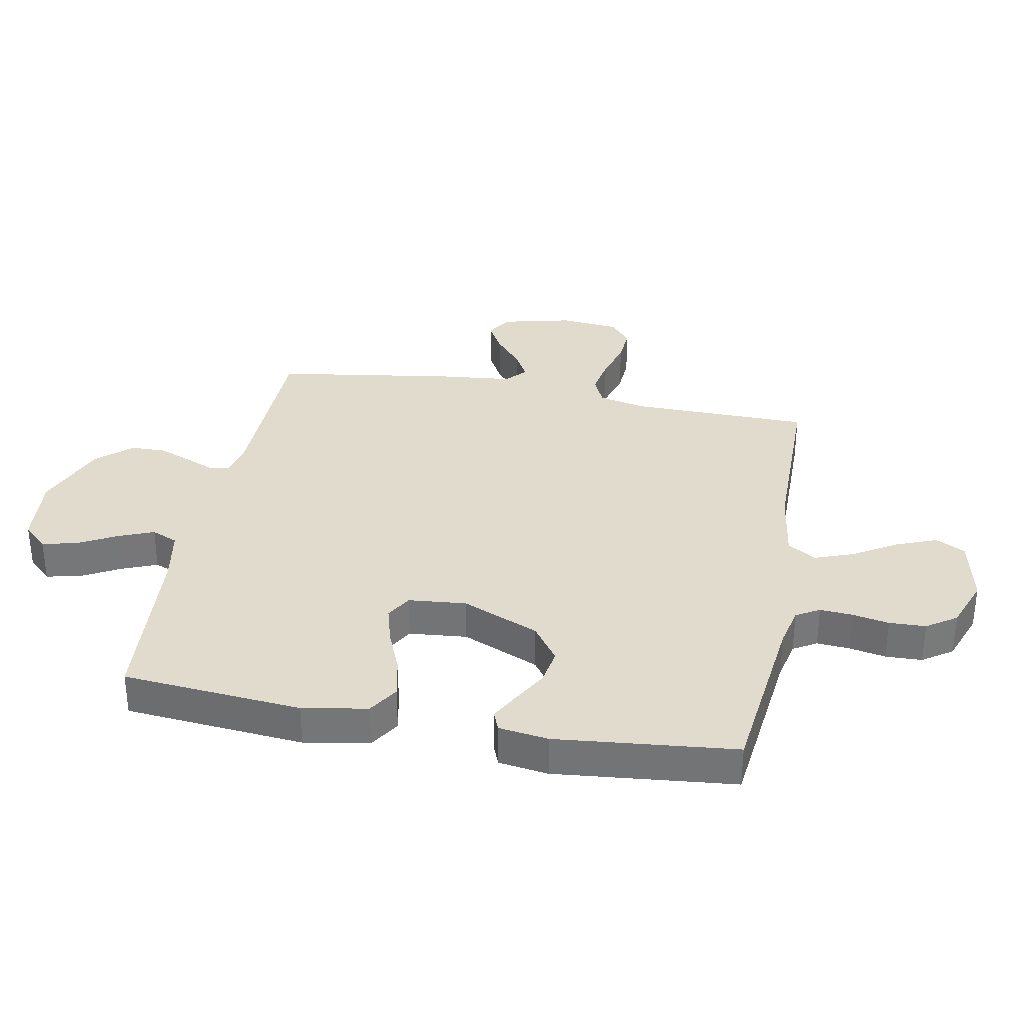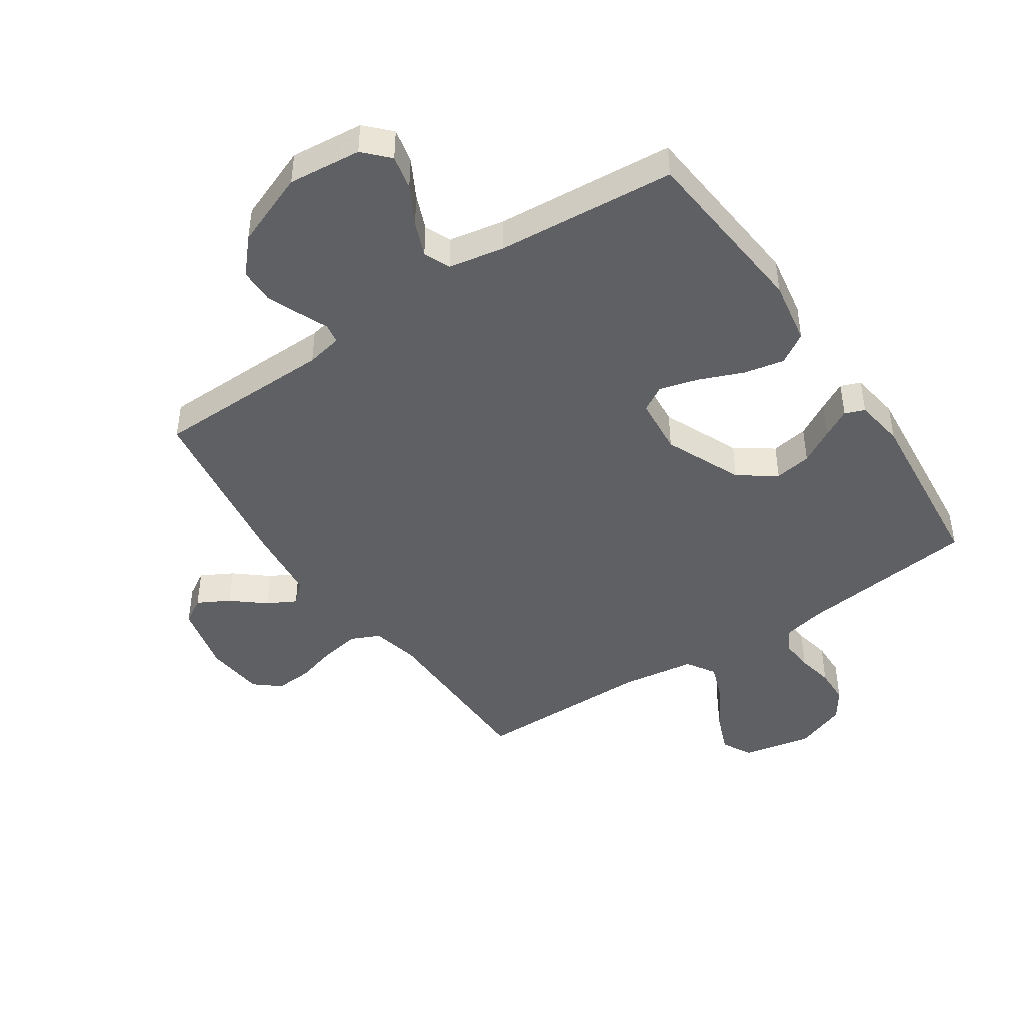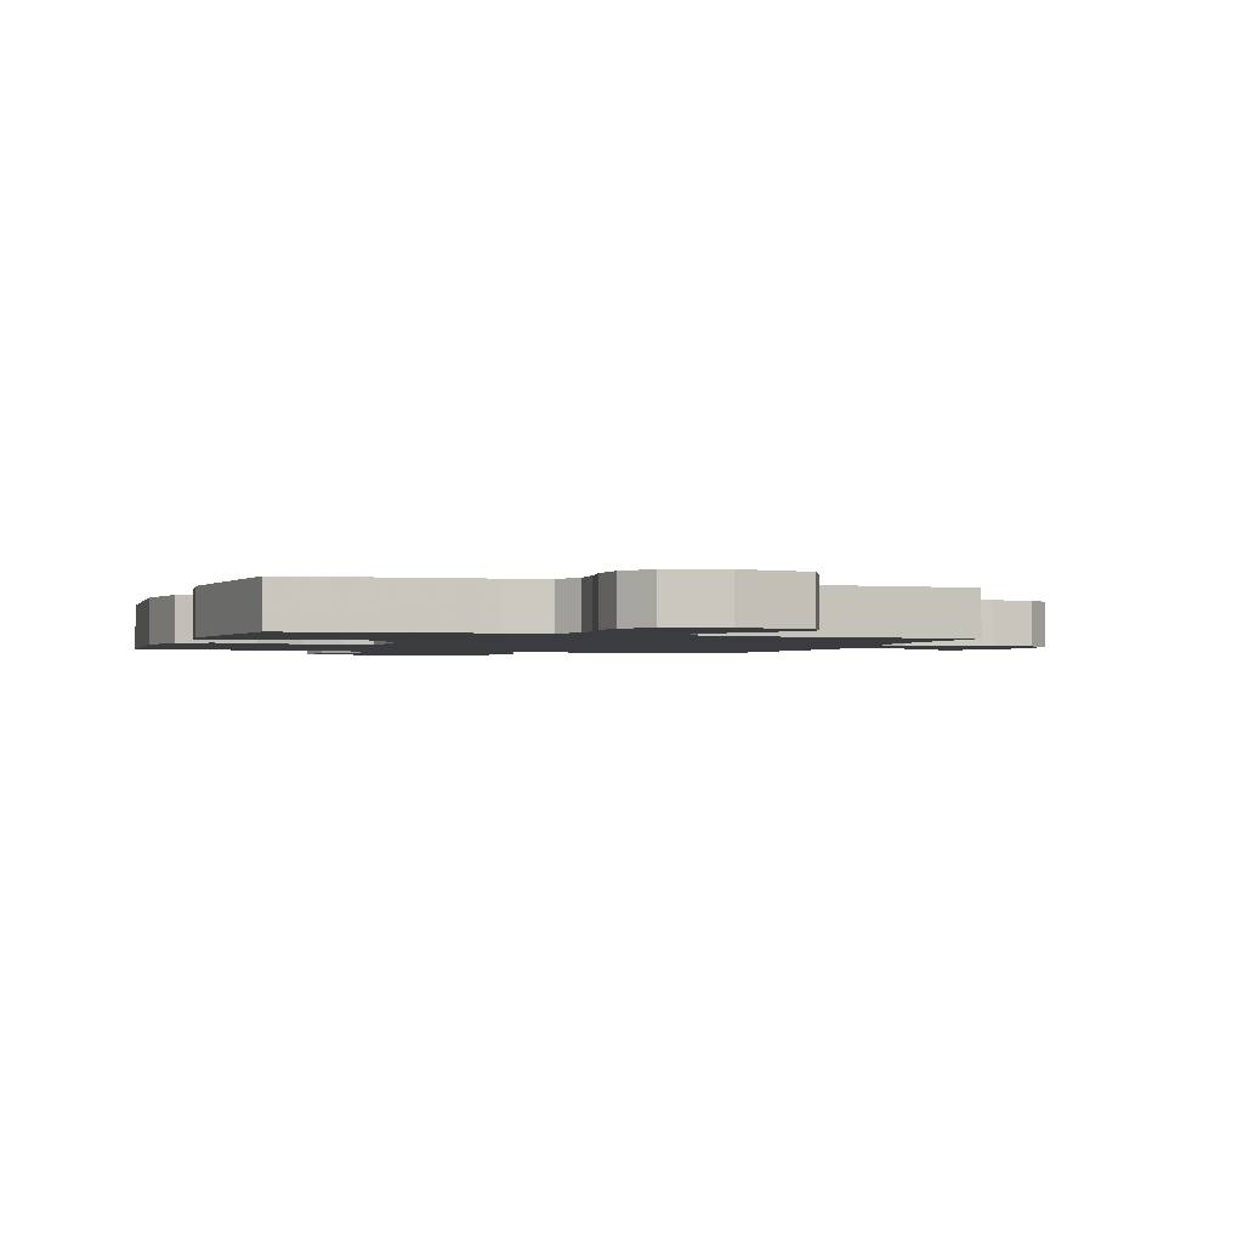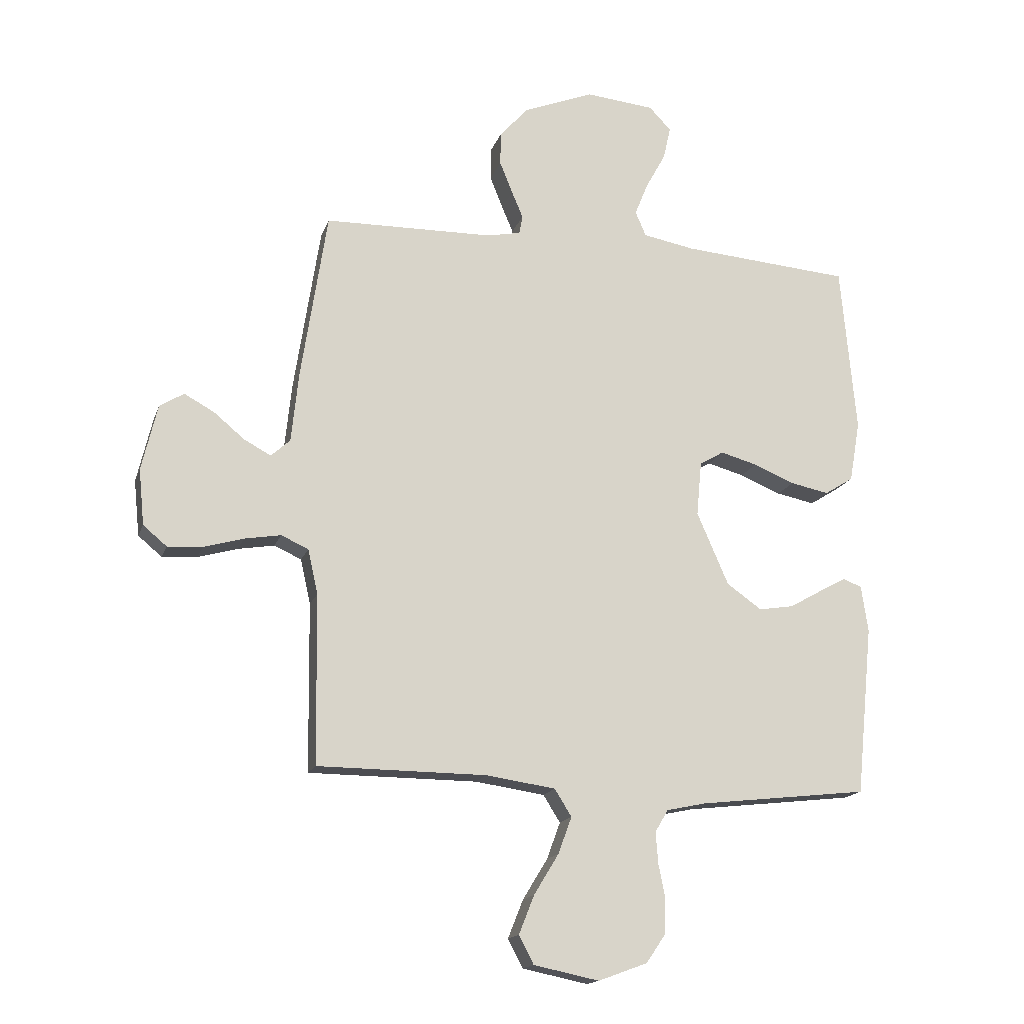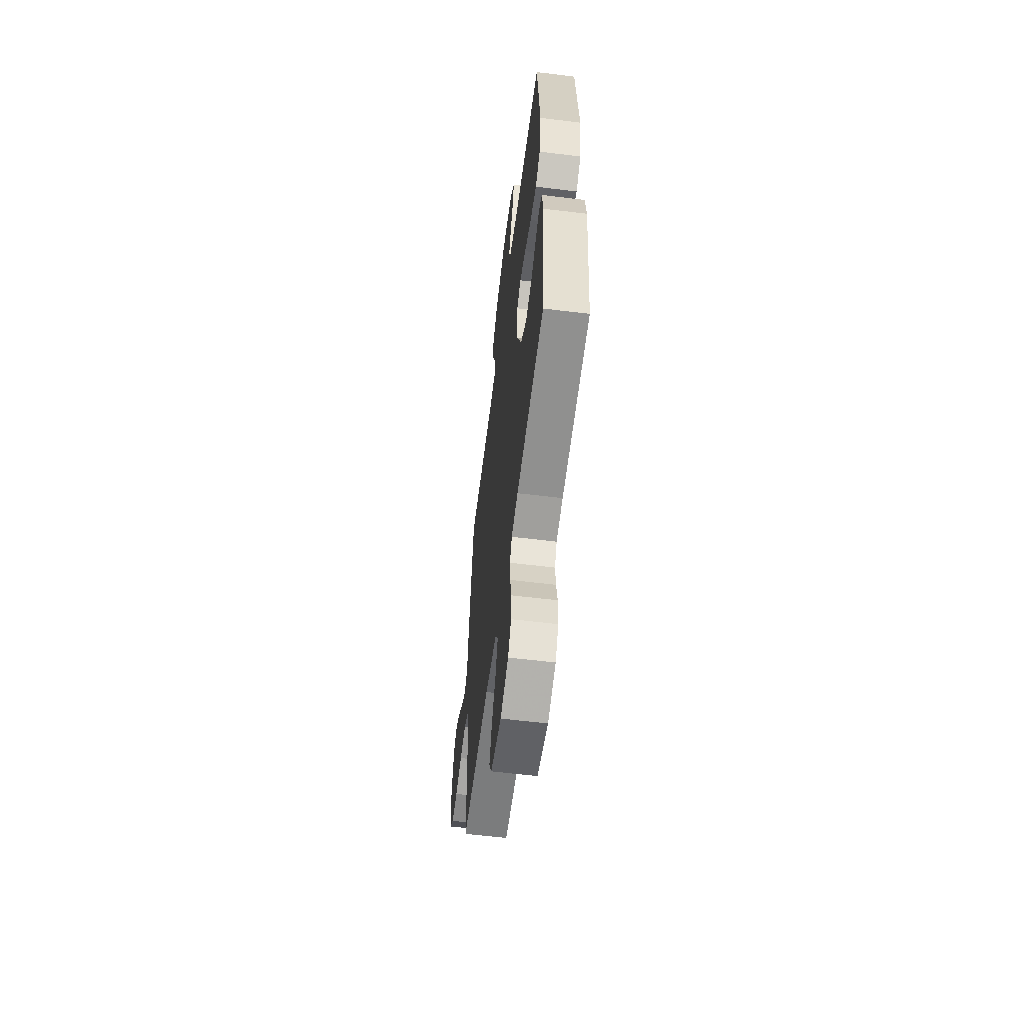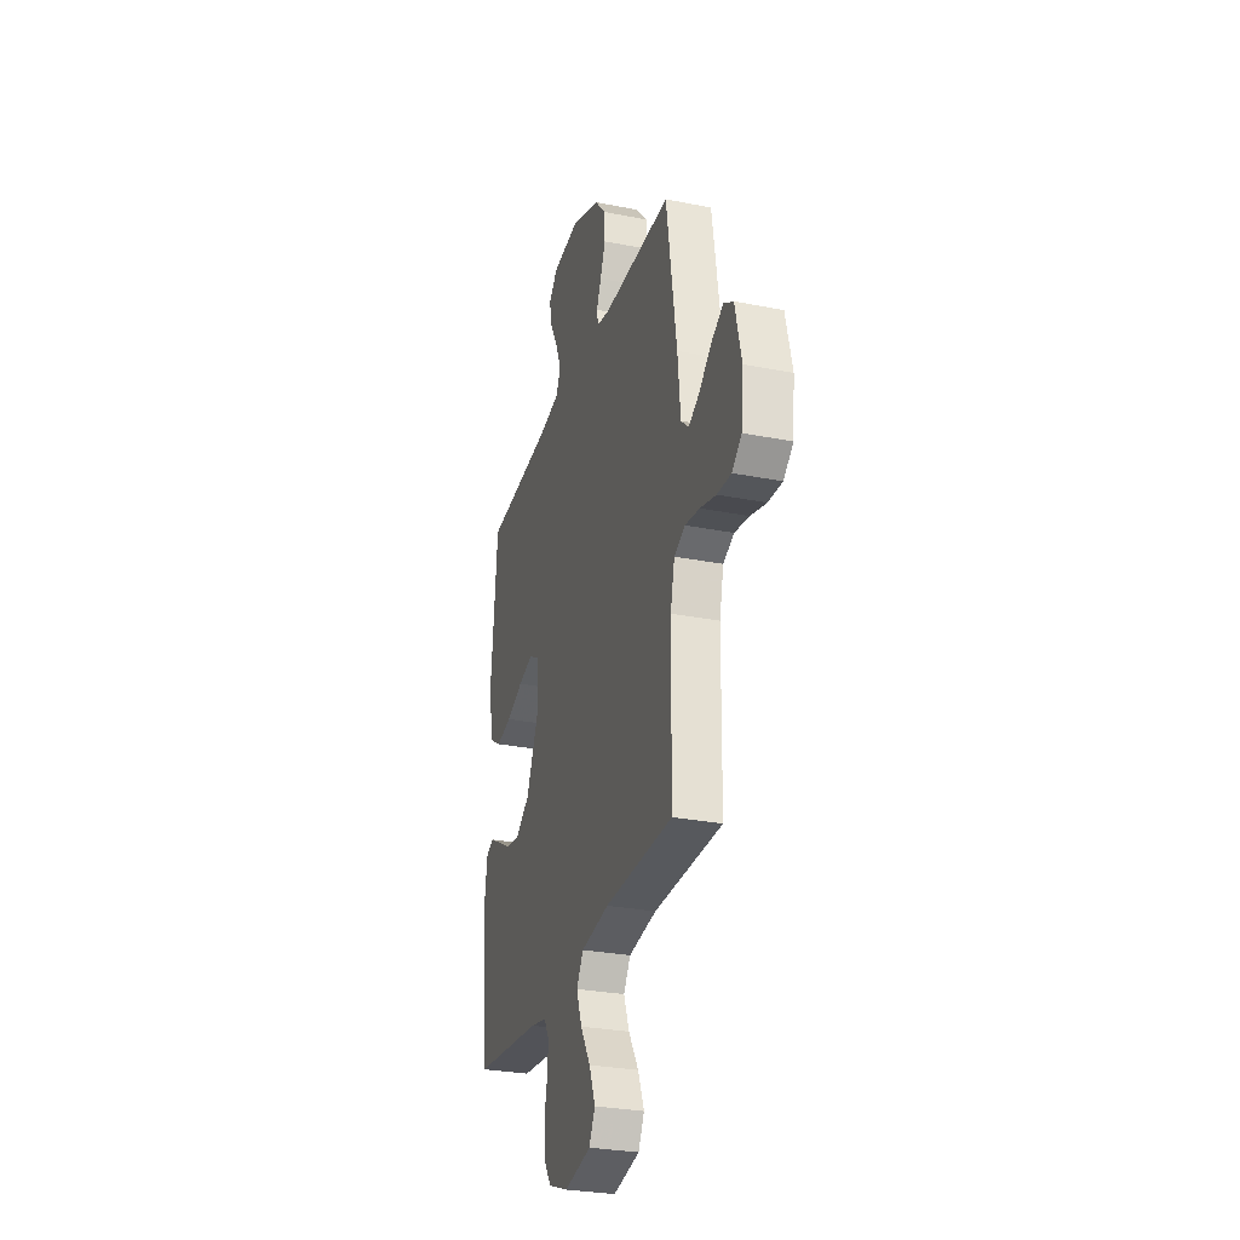
<metadata>
{"format":"obj","ext":"obj","renderer":"f3d","projection":"perspective","resolution":1024,"background":"white","views":[{"elev":33.2,"azim":100.7,"up":"+Y"},{"elev":-44.6,"azim":34.0,"up":"+Y"},{"elev":-1.9,"azim":161.0,"up":"+Y"},{"elev":-16.2,"azim":-15.6,"up":"+Z"},{"elev":-59.0,"azim":82.8,"up":"+Z"},{"elev":-28.9,"azim":-106.5,"up":"+Z"}]}
</metadata>
<code>
v -0.5 0.07 0.5
v -0.2 0.07 0.505
v -0.14 0.07 0.517
v -0.134 0.07 0.55
v -0.154 0.07 0.597
v -0.177 0.07 0.654
v -0.176 0.07 0.713
v -0.125 0.07 0.77
v 0 0.07 0.819
v 0.122 0.07 0.807
v 0.161 0.07 0.766
v 0.148 0.07 0.708
v 0.113 0.07 0.644
v 0.089 0.07 0.585
v 0.108 0.07 0.541
v 0.2 0.07 0.524
v 0.5 0.07 0.5
v 0.527 0.07 0.2
v 0.508 0.07 0.092
v 0.457 0.07 0.06
v 0.389 0.07 0.074
v 0.316 0.07 0.104
v 0.251 0.07 0.122
v 0.208 0.07 0.097
v 0.199 0.07 0
v 0.255 0.07 -0.129
v 0.317 0.07 -0.173
v 0.379 0.07 -0.163
v 0.437 0.07 -0.13
v 0.485 0.07 -0.104
v 0.518 0.07 -0.117
v 0.53 0.07 -0.2
v 0.5 0.07 -0.5
v 0.2 0.07 -0.534
v 0.13 0.07 -0.549
v 0.107 0.07 -0.588
v 0.111 0.07 -0.643
v 0.123 0.07 -0.704
v 0.121 0.07 -0.765
v 0.087 0.07 -0.815
v 0 0.07 -0.847
v -0.116 0.07 -0.823
v -0.142 0.07 -0.773
v -0.115 0.07 -0.705
v -0.071 0.07 -0.633
v -0.047 0.07 -0.568
v -0.077 0.07 -0.52
v -0.2 0.07 -0.502
v -0.5 0.07 -0.5
v -0.504 0.07 -0.2
v -0.522 0.07 -0.121
v -0.57 0.07 -0.099
v -0.635 0.07 -0.11
v -0.705 0.07 -0.13
v -0.767 0.07 -0.134
v -0.809 0.07 -0.099
v -0.819 0.07 0
v -0.791 0.07 0.118
v -0.748 0.07 0.144
v -0.695 0.07 0.115
v -0.641 0.07 0.07
v -0.593 0.07 0.044
v -0.559 0.07 0.075
v -0.546 0.07 0.2
v -0.5 0 0.5
v -0.2 0 0.505
v -0.14 0 0.517
v -0.134 0 0.55
v -0.154 0 0.597
v -0.177 0 0.654
v -0.176 0 0.713
v -0.125 0 0.77
v 0 0 0.819
v 0.122 0 0.807
v 0.161 0 0.766
v 0.148 0 0.708
v 0.113 0 0.644
v 0.089 0 0.585
v 0.108 0 0.541
v 0.2 0 0.524
v 0.5 0 0.5
v 0.527 0 0.2
v 0.508 0 0.092
v 0.457 0 0.06
v 0.389 0 0.074
v 0.316 0 0.104
v 0.251 0 0.122
v 0.208 0 0.097
v 0.199 0 0
v 0.255 0 -0.129
v 0.317 0 -0.173
v 0.379 0 -0.163
v 0.437 0 -0.13
v 0.485 0 -0.104
v 0.518 0 -0.117
v 0.53 0 -0.2
v 0.5 0 -0.5
v 0.2 0 -0.534
v 0.13 0 -0.549
v 0.107 0 -0.588
v 0.111 0 -0.643
v 0.123 0 -0.704
v 0.121 0 -0.765
v 0.087 0 -0.815
v 0 0 -0.847
v -0.116 0 -0.823
v -0.142 0 -0.773
v -0.115 0 -0.705
v -0.071 0 -0.633
v -0.047 0 -0.568
v -0.077 0 -0.52
v -0.2 0 -0.502
v -0.5 0 -0.5
v -0.504 0 -0.2
v -0.522 0 -0.121
v -0.57 0 -0.099
v -0.635 0 -0.11
v -0.705 0 -0.13
v -0.767 0 -0.134
v -0.809 0 -0.099
v -0.819 0 0
v -0.791 0 0.118
v -0.748 0 0.144
v -0.695 0 0.115
v -0.641 0 0.07
v -0.593 0 0.044
v -0.559 0 0.075
v -0.546 0 0.2
f 63 64 1 2
f 59 60 61
f 58 59 61
f 57 58 61
f 56 57 61
f 55 56 61
f 54 55 61
f 53 54 61
f 52 53 61 62
f 51 52 62 63
f 48 49 50
f 63 2 3
f 51 63 3
f 50 51 3
f 48 50 3
f 47 48 3
f 43 44 45
f 42 43 45
f 41 42 45
f 40 41 45
f 39 40 45
f 38 39 45
f 37 38 45
f 36 37 45 46
f 47 3 4
f 46 47 4
f 36 46 4
f 35 36 4
f 32 33 34
f 31 32 34
f 30 31 34
f 29 30 34
f 28 29 34
f 27 28 34 35
f 20 21 22
f 19 20 22
f 18 19 22
f 17 18 22
f 16 17 22
f 15 16 22 23
f 14 15 23 24
f 11 12 13
f 10 11 13
f 9 10 13
f 8 9 13
f 7 8 13
f 6 7 13
f 5 6 13
f 4 5 13
f 4 13 14
f 14 24 25
f 4 14 25
f 35 4 25
f 35 25 26
f 26 27 35
f 66 65 128 127
f 125 124 123
f 125 123 122
f 125 122 121
f 125 121 120
f 125 120 119
f 125 119 118
f 125 118 117
f 126 125 117 116
f 127 126 116 115
f 114 113 112
f 67 66 127
f 67 127 115
f 67 115 114
f 67 114 112
f 67 112 111
f 109 108 107
f 109 107 106
f 109 106 105
f 109 105 104
f 109 104 103
f 109 103 102
f 109 102 101
f 110 109 101 100
f 68 67 111
f 68 111 110
f 68 110 100
f 68 100 99
f 98 97 96
f 98 96 95
f 98 95 94
f 98 94 93
f 98 93 92
f 99 98 92 91
f 86 85 84
f 86 84 83
f 86 83 82
f 86 82 81
f 86 81 80
f 87 86 80 79
f 88 87 79 78
f 77 76 75
f 77 75 74
f 77 74 73
f 77 73 72
f 77 72 71
f 77 71 70
f 77 70 69
f 77 69 68
f 78 77 68
f 89 88 78
f 89 78 68
f 89 68 99
f 90 89 99
f 99 91 90
f 1 65 66 2
f 2 66 67 3
f 3 67 68 4
f 4 68 69 5
f 5 69 70 6
f 6 70 71 7
f 7 71 72 8
f 8 72 73 9
f 9 73 74 10
f 10 74 75 11
f 11 75 76 12
f 12 76 77 13
f 13 77 78 14
f 14 78 79 15
f 15 79 80 16
f 16 80 81 17
f 17 81 82 18
f 18 82 83 19
f 19 83 84 20
f 20 84 85 21
f 21 85 86 22
f 22 86 87 23
f 23 87 88 24
f 24 88 89 25
f 25 89 90 26
f 26 90 91 27
f 27 91 92 28
f 28 92 93 29
f 29 93 94 30
f 30 94 95 31
f 31 95 96 32
f 32 96 97 33
f 33 97 98 34
f 34 98 99 35
f 35 99 100 36
f 36 100 101 37
f 37 101 102 38
f 38 102 103 39
f 39 103 104 40
f 40 104 105 41
f 41 105 106 42
f 42 106 107 43
f 43 107 108 44
f 44 108 109 45
f 45 109 110 46
f 46 110 111 47
f 47 111 112 48
f 48 112 113 49
f 49 113 114 50
f 50 114 115 51
f 51 115 116 52
f 52 116 117 53
f 53 117 118 54
f 54 118 119 55
f 55 119 120 56
f 56 120 121 57
f 57 121 122 58
f 58 122 123 59
f 59 123 124 60
f 60 124 125 61
f 61 125 126 62
f 62 126 127 63
f 63 127 128 64
f 64 128 65 1

</code>
